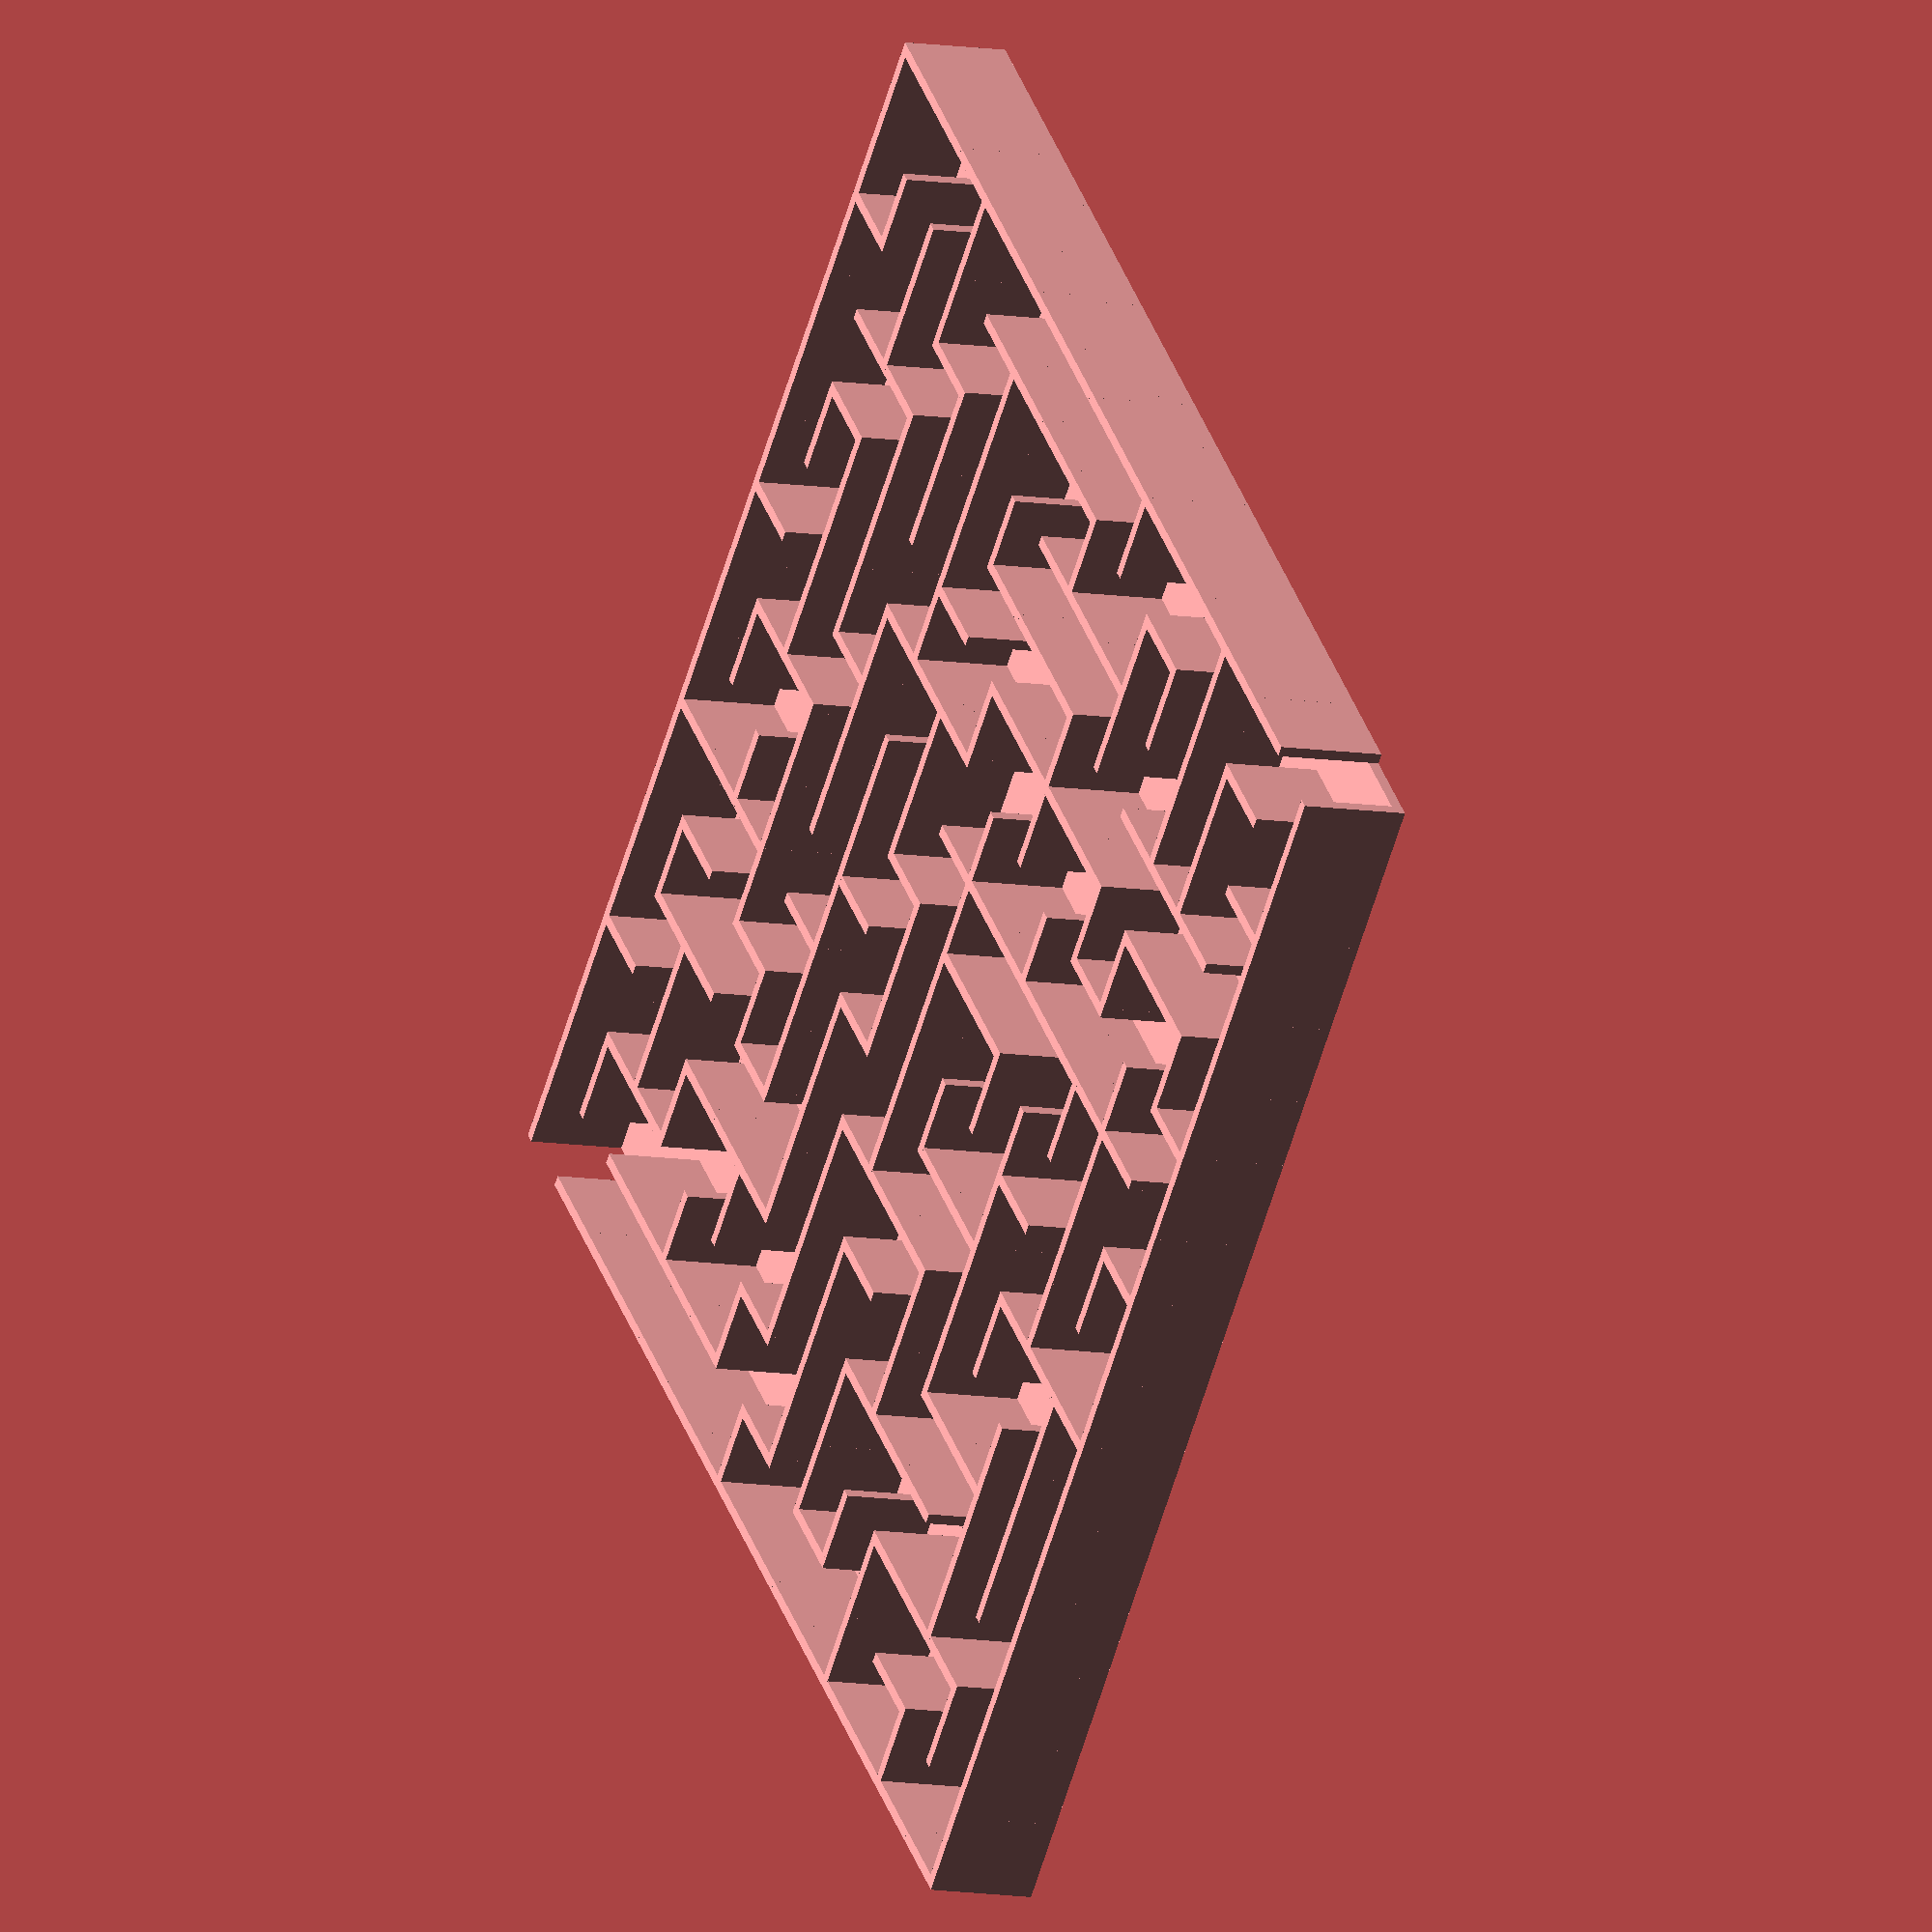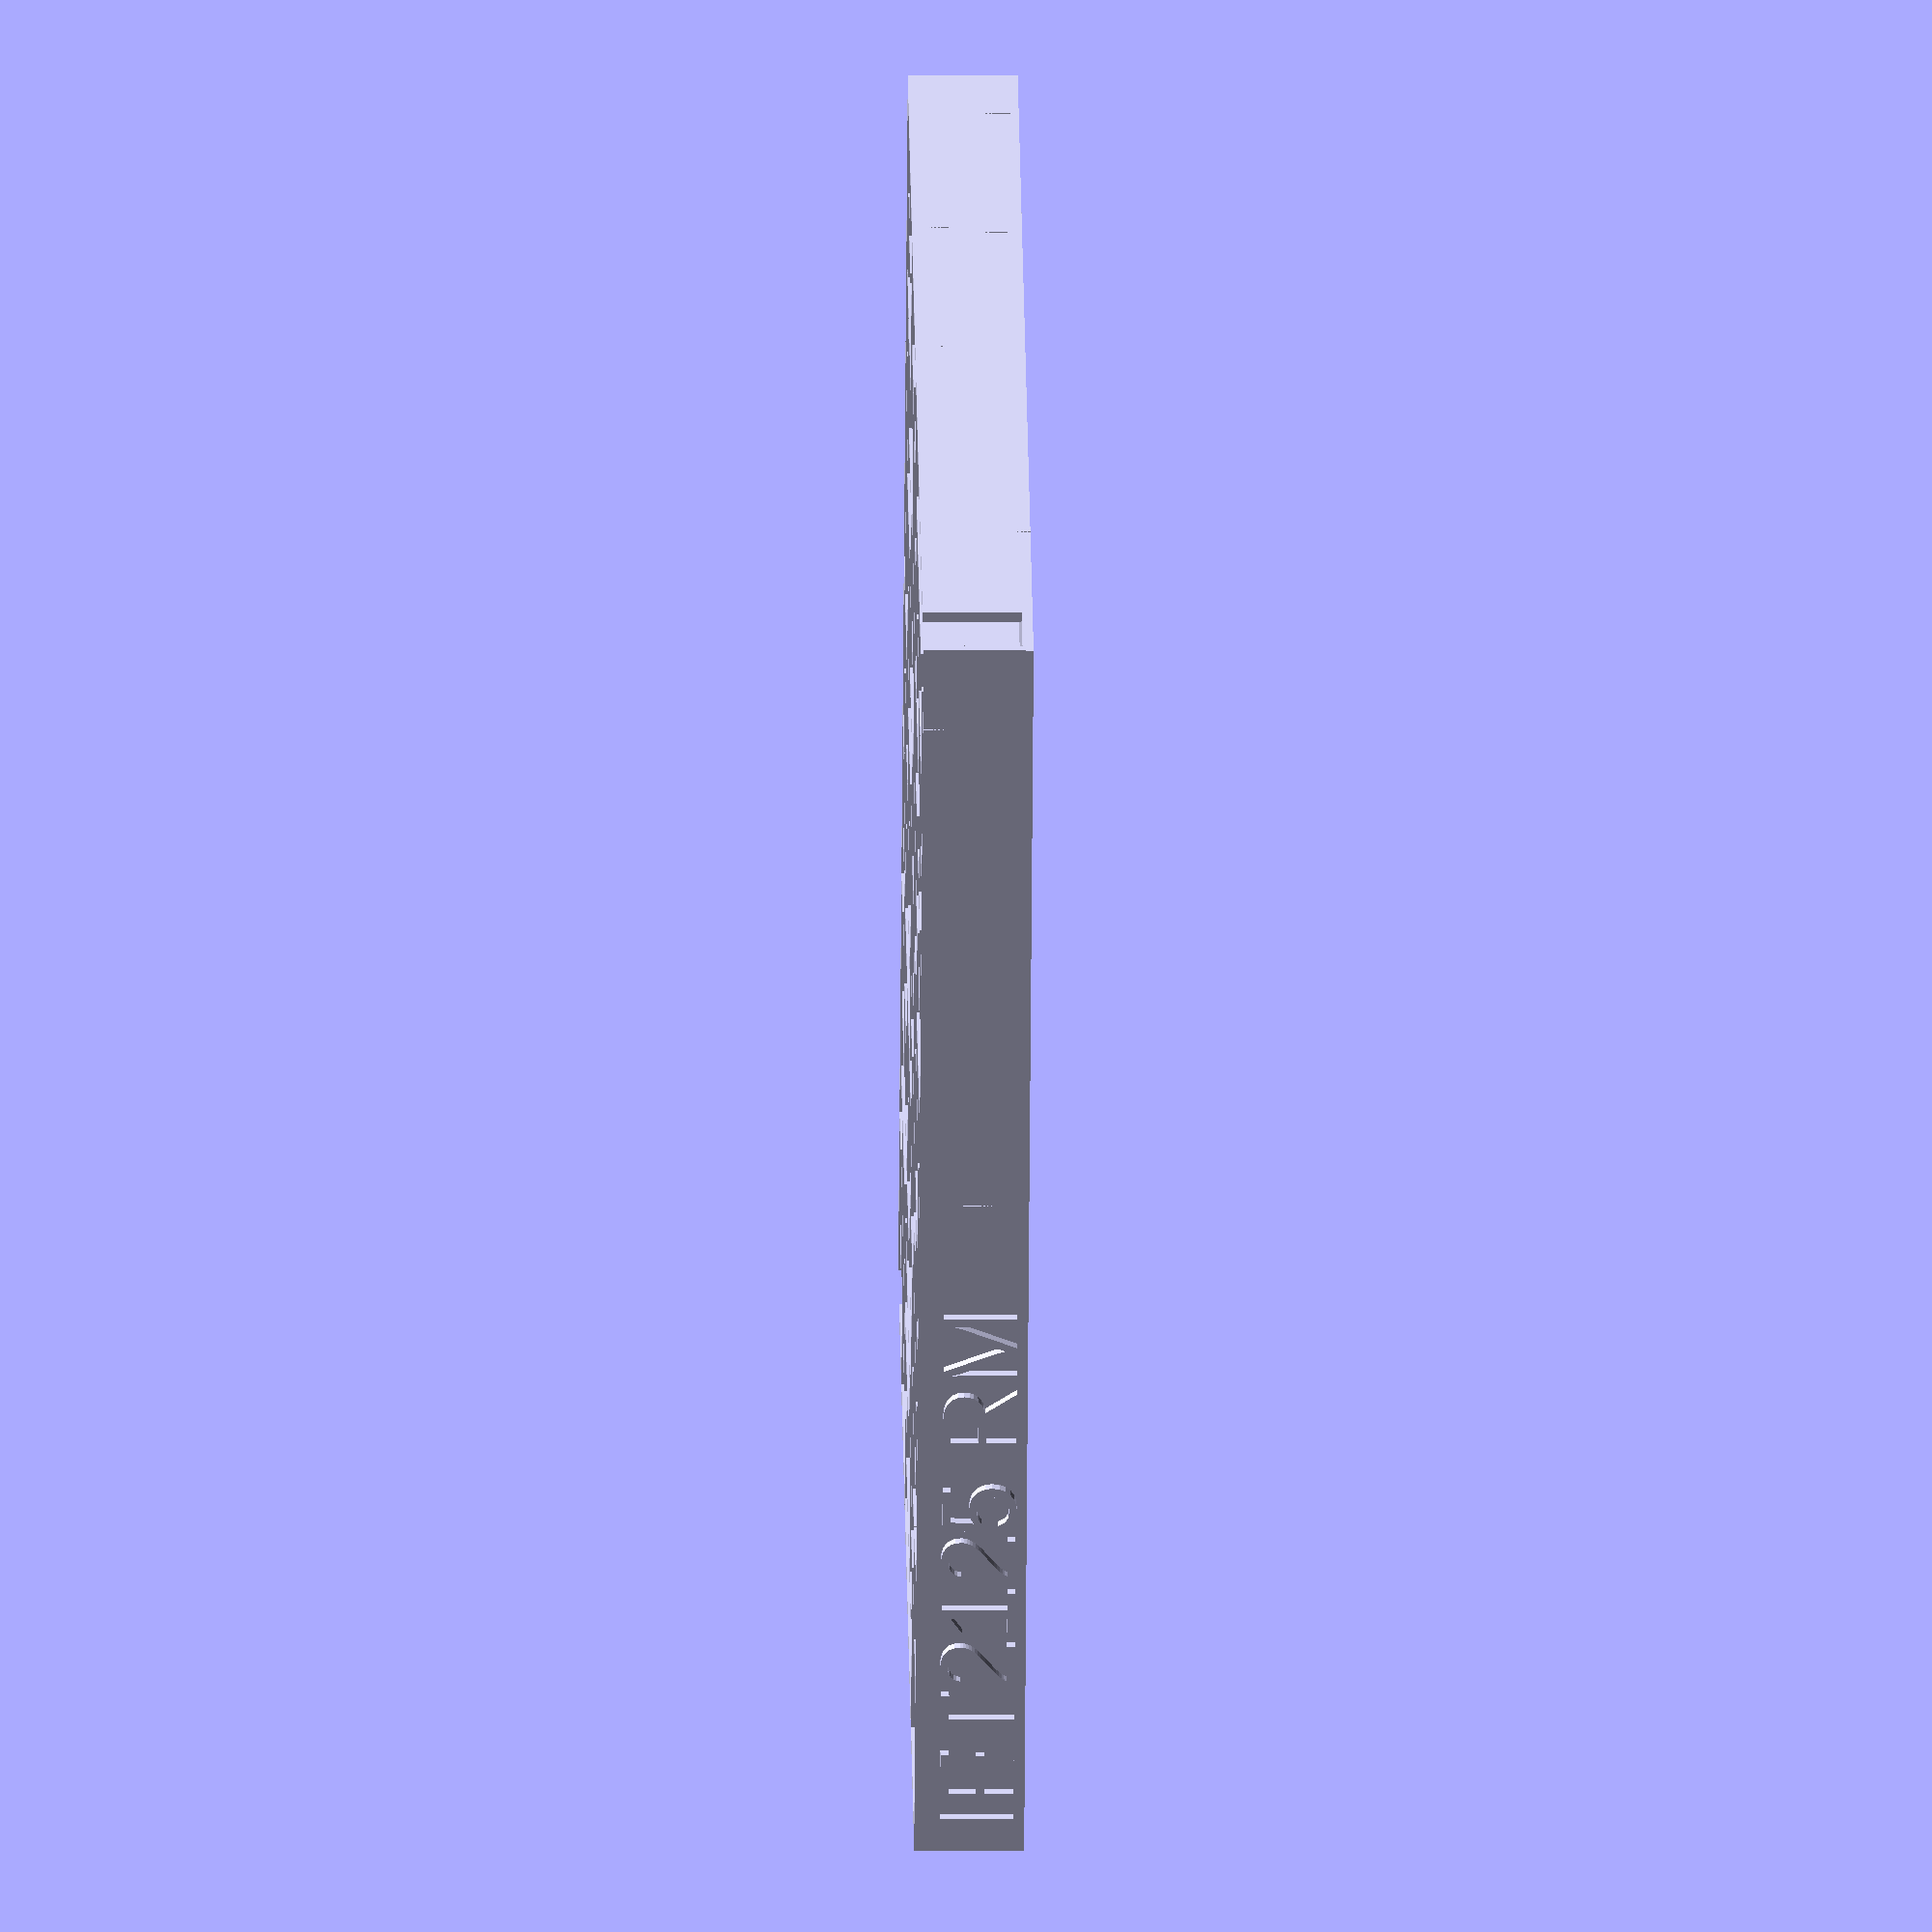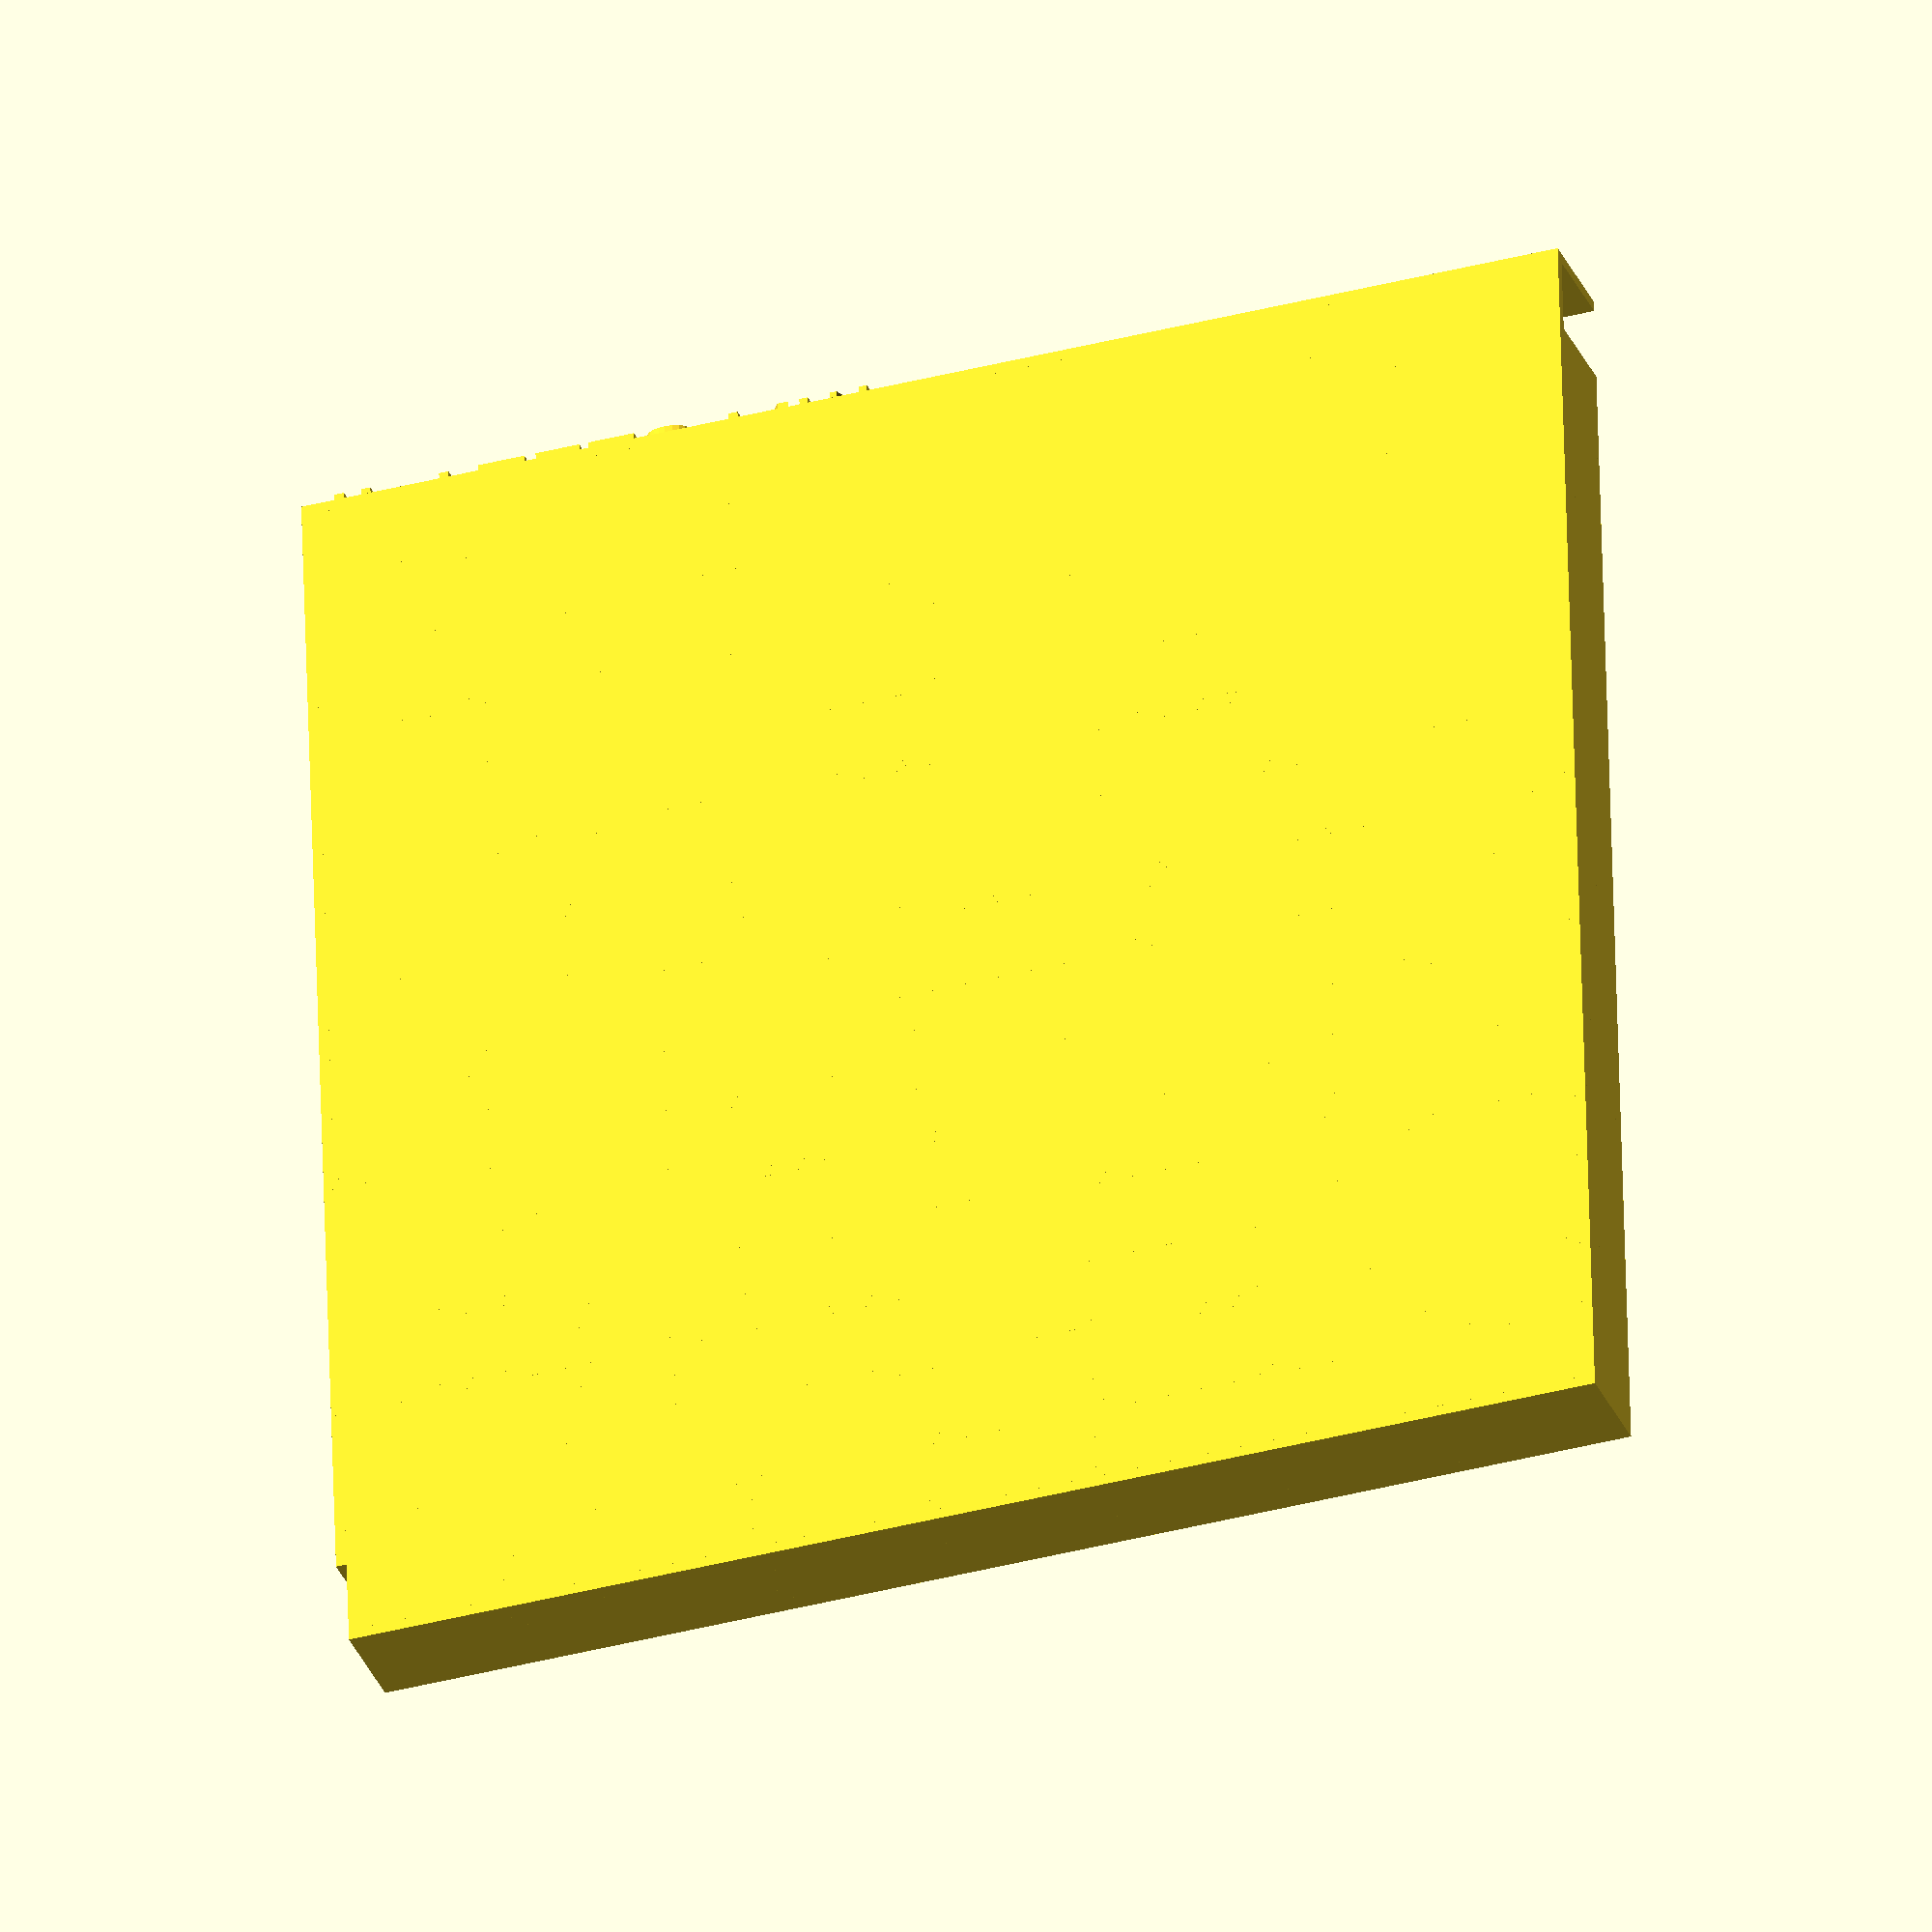
<openscad>
// Labyrinth generated for openscad 
// IFT2125 - H24 
// Authors : Bio Samir Gbian, Johann Sourou
            difference(){
            union(){
            // base plate
            translate([0,0,0]){cube([120, 120, 1], center=false);}
 translate([0, 120, 0]){cube([8,1,10], center=false);}
 translate([8, 120, 0]){cube([8,1,10], center=false);}
 translate([16, 120, 0]){cube([8,1,10], center=false);}
 translate([24, 120, 0]){cube([8,1,10], center=false);}
 translate([32, 120, 0]){cube([8,1,10], center=false);}
 translate([40, 120, 0]){cube([8,1,10], center=false);}
 translate([48, 120, 0]){cube([8,1,10], center=false);}
 translate([56, 120, 0]){cube([8,1,10], center=false);}
 translate([64, 120, 0]){cube([8,1,10], center=false);}
 translate([72, 120, 0]){cube([8,1,10], center=false);}
 translate([80, 120, 0]){cube([8,1,10], center=false);}
 translate([88, 120, 0]){cube([8,1,10], center=false);}
 translate([96, 120, 0]){cube([8,1,10], center=false);}
 translate([104, 120, 0]){cube([8,1,10], center=false);}
 translate([112, 120, 0]){cube([8,1,10], center=false);}
 translate([32, 112, 0]){cube([8,1,10], center=false);}
 translate([56, 112, 0]){cube([8,1,10], center=false);}
 translate([72, 112, 0]){cube([8,1,10], center=false);}
 translate([80, 112, 0]){cube([8,1,10], center=false);}
 translate([88, 112, 0]){cube([8,1,10], center=false);}
 translate([104, 112, 0]){cube([8,1,10], center=false);}
 translate([8, 104, 0]){cube([8,1,10], center=false);}
 translate([16, 104, 0]){cube([8,1,10], center=false);}
 translate([40, 104, 0]){cube([8,1,10], center=false);}
 translate([48, 104, 0]){cube([8,1,10], center=false);}
 translate([56, 104, 0]){cube([8,1,10], center=false);}
 translate([64, 104, 0]){cube([8,1,10], center=false);}
 translate([80, 104, 0]){cube([8,1,10], center=false);}
 translate([88, 104, 0]){cube([8,1,10], center=false);}
 translate([96, 104, 0]){cube([8,1,10], center=false);}
 translate([112, 104, 0]){cube([8,1,10], center=false);}
 translate([0, 96, 0]){cube([8,1,10], center=false);}
 translate([8, 96, 0]){cube([8,1,10], center=false);}
 translate([16, 96, 0]){cube([8,1,10], center=false);}
 translate([32, 96, 0]){cube([8,1,10], center=false);}
 translate([48, 96, 0]){cube([8,1,10], center=false);}
 translate([72, 96, 0]){cube([8,1,10], center=false);}
 translate([8, 88, 0]){cube([8,1,10], center=false);}
 translate([32, 88, 0]){cube([8,1,10], center=false);}
 translate([56, 88, 0]){cube([8,1,10], center=false);}
 translate([64, 88, 0]){cube([8,1,10], center=false);}
 translate([72, 88, 0]){cube([8,1,10], center=false);}
 translate([80, 88, 0]){cube([8,1,10], center=false);}
 translate([104, 88, 0]){cube([8,1,10], center=false);}
 translate([112, 88, 0]){cube([8,1,10], center=false);}
 translate([8, 80, 0]){cube([8,1,10], center=false);}
 translate([16, 80, 0]){cube([8,1,10], center=false);}
 translate([40, 80, 0]){cube([8,1,10], center=false);}
 translate([56, 80, 0]){cube([8,1,10], center=false);}
 translate([80, 80, 0]){cube([8,1,10], center=false);}
 translate([88, 80, 0]){cube([8,1,10], center=false);}
 translate([104, 80, 0]){cube([8,1,10], center=false);}
 translate([0, 72, 0]){cube([8,1,10], center=false);}
 translate([24, 72, 0]){cube([8,1,10], center=false);}
 translate([32, 72, 0]){cube([8,1,10], center=false);}
 translate([64, 72, 0]){cube([8,1,10], center=false);}
 translate([96, 72, 0]){cube([8,1,10], center=false);}
 translate([104, 72, 0]){cube([8,1,10], center=false);}
 translate([8, 64, 0]){cube([8,1,10], center=false);}
 translate([40, 64, 0]){cube([8,1,10], center=false);}
 translate([48, 64, 0]){cube([8,1,10], center=false);}
 translate([56, 64, 0]){cube([8,1,10], center=false);}
 translate([64, 64, 0]){cube([8,1,10], center=false);}
 translate([72, 64, 0]){cube([8,1,10], center=false);}
 translate([88, 64, 0]){cube([8,1,10], center=false);}
 translate([96, 64, 0]){cube([8,1,10], center=false);}
 translate([104, 64, 0]){cube([8,1,10], center=false);}
 translate([32, 56, 0]){cube([8,1,10], center=false);}
 translate([56, 56, 0]){cube([8,1,10], center=false);}
 translate([64, 56, 0]){cube([8,1,10], center=false);}
 translate([80, 56, 0]){cube([8,1,10], center=false);}
 translate([88, 56, 0]){cube([8,1,10], center=false);}
 translate([96, 56, 0]){cube([8,1,10], center=false);}
 translate([112, 56, 0]){cube([8,1,10], center=false);}
 translate([16, 48, 0]){cube([8,1,10], center=false);}
 translate([40, 48, 0]){cube([8,1,10], center=false);}
 translate([48, 48, 0]){cube([8,1,10], center=false);}
 translate([72, 48, 0]){cube([8,1,10], center=false);}
 translate([80, 48, 0]){cube([8,1,10], center=false);}
 translate([88, 48, 0]){cube([8,1,10], center=false);}
 translate([104, 48, 0]){cube([8,1,10], center=false);}
 translate([8, 40, 0]){cube([8,1,10], center=false);}
 translate([16, 40, 0]){cube([8,1,10], center=false);}
 translate([24, 40, 0]){cube([8,1,10], center=false);}
 translate([32, 40, 0]){cube([8,1,10], center=false);}
 translate([48, 40, 0]){cube([8,1,10], center=false);}
 translate([56, 40, 0]){cube([8,1,10], center=false);}
 translate([64, 40, 0]){cube([8,1,10], center=false);}
 translate([72, 40, 0]){cube([8,1,10], center=false);}
 translate([80, 40, 0]){cube([8,1,10], center=false);}
 translate([96, 40, 0]){cube([8,1,10], center=false);}
 translate([16, 32, 0]){cube([8,1,10], center=false);}
 translate([24, 32, 0]){cube([8,1,10], center=false);}
 translate([40, 32, 0]){cube([8,1,10], center=false);}
 translate([48, 32, 0]){cube([8,1,10], center=false);}
 translate([56, 32, 0]){cube([8,1,10], center=false);}
 translate([80, 32, 0]){cube([8,1,10], center=false);}
 translate([104, 32, 0]){cube([8,1,10], center=false);}
 translate([0, 24, 0]){cube([8,1,10], center=false);}
 translate([8, 24, 0]){cube([8,1,10], center=false);}
 translate([24, 24, 0]){cube([8,1,10], center=false);}
 translate([32, 24, 0]){cube([8,1,10], center=false);}
 translate([40, 24, 0]){cube([8,1,10], center=false);}
 translate([56, 24, 0]){cube([8,1,10], center=false);}
 translate([64, 24, 0]){cube([8,1,10], center=false);}
 translate([72, 24, 0]){cube([8,1,10], center=false);}
 translate([96, 24, 0]){cube([8,1,10], center=false);}
 translate([8, 16, 0]){cube([8,1,10], center=false);}
 translate([16, 16, 0]){cube([8,1,10], center=false);}
 translate([32, 16, 0]){cube([8,1,10], center=false);}
 translate([40, 16, 0]){cube([8,1,10], center=false);}
 translate([48, 16, 0]){cube([8,1,10], center=false);}
 translate([64, 16, 0]){cube([8,1,10], center=false);}
 translate([88, 16, 0]){cube([8,1,10], center=false);}
 translate([96, 16, 0]){cube([8,1,10], center=false);}
 translate([8, 8, 0]){cube([8,1,10], center=false);}
 translate([32, 8, 0]){cube([8,1,10], center=false);}
 translate([56, 8, 0]){cube([8,1,10], center=false);}
 translate([80, 8, 0]){cube([8,1,10], center=false);}
 translate([104, 8, 0]){cube([8,1,10], center=false);}
 translate([0, 0, 0]){cube([8,1,10], center=false);}
 translate([8, 0, 0]){cube([8,1,10], center=false);}
 translate([16, 0, 0]){cube([8,1,10], center=false);}
 translate([24, 0, 0]){cube([8,1,10], center=false);}
 translate([32, 0, 0]){cube([8,1,10], center=false);}
 translate([40, 0, 0]){cube([8,1,10], center=false);}
 translate([48, 0, 0]){cube([8,1,10], center=false);}
 translate([56, 0, 0]){cube([8,1,10], center=false);}
 translate([64, 0, 0]){cube([8,1,10], center=false);}
 translate([72, 0, 0]){cube([8,1,10], center=false);}
 translate([80, 0, 0]){cube([8,1,10], center=false);}
 translate([88, 0, 0]){cube([8,1,10], center=false);}
 translate([96, 0, 0]){cube([8,1,10], center=false);}
 translate([104, 0, 0]){cube([8,1,10], center=false);}
 translate([112, 0, 0]){cube([8,1,10], center=false);}
 translate([16, 112, 0]){rotate([0,0,90]){cube([9,1,10], center=false);}}
 translate([40, 112, 0]){rotate([0,0,90]){cube([9,1,10], center=false);}}
 translate([56, 112, 0]){rotate([0,0,90]){cube([9,1,10], center=false);}}
 translate([72, 112, 0]){rotate([0,0,90]){cube([9,1,10], center=false);}}
 translate([120, 112, 0]){rotate([0,0,90]){cube([9,1,10], center=false);}}
 translate([0, 104, 0]){rotate([0,0,90]){cube([9,1,10], center=false);}}
 translate([8, 104, 0]){rotate([0,0,90]){cube([9,1,10], center=false);}}
 translate([24, 104, 0]){rotate([0,0,90]){cube([9,1,10], center=false);}}
 translate([32, 104, 0]){rotate([0,0,90]){cube([9,1,10], center=false);}}
 translate([48, 104, 0]){rotate([0,0,90]){cube([9,1,10], center=false);}}
 translate([72, 104, 0]){rotate([0,0,90]){cube([9,1,10], center=false);}}
 translate([104, 104, 0]){rotate([0,0,90]){cube([9,1,10], center=false);}}
 translate([120, 104, 0]){rotate([0,0,90]){cube([9,1,10], center=false);}}
 translate([0, 96, 0]){rotate([0,0,90]){cube([9,1,10], center=false);}}
 translate([24, 96, 0]){rotate([0,0,90]){cube([9,1,10], center=false);}}
 translate([32, 96, 0]){rotate([0,0,90]){cube([9,1,10], center=false);}}
 translate([48, 96, 0]){rotate([0,0,90]){cube([9,1,10], center=false);}}
 translate([72, 96, 0]){rotate([0,0,90]){cube([9,1,10], center=false);}}
 translate([88, 96, 0]){rotate([0,0,90]){cube([9,1,10], center=false);}}
 translate([104, 96, 0]){rotate([0,0,90]){cube([9,1,10], center=false);}}
 translate([112, 96, 0]){rotate([0,0,90]){cube([9,1,10], center=false);}}
 translate([120, 96, 0]){rotate([0,0,90]){cube([9,1,10], center=false);}}
 translate([0, 88, 0]){rotate([0,0,90]){cube([9,1,10], center=false);}}
 translate([24, 88, 0]){rotate([0,0,90]){cube([9,1,10], center=false);}}
 translate([40, 88, 0]){rotate([0,0,90]){cube([9,1,10], center=false);}}
 translate([48, 88, 0]){rotate([0,0,90]){cube([9,1,10], center=false);}}
 translate([64, 88, 0]){rotate([0,0,90]){cube([9,1,10], center=false);}}
 translate([88, 88, 0]){rotate([0,0,90]){cube([9,1,10], center=false);}}
 translate([96, 88, 0]){rotate([0,0,90]){cube([9,1,10], center=false);}}
 translate([104, 88, 0]){rotate([0,0,90]){cube([9,1,10], center=false);}}
 translate([120, 88, 0]){rotate([0,0,90]){cube([9,1,10], center=false);}}
 translate([0, 80, 0]){rotate([0,0,90]){cube([9,1,10], center=false);}}
 translate([8, 80, 0]){rotate([0,0,90]){cube([9,1,10], center=false);}}
 translate([32, 80, 0]){rotate([0,0,90]){cube([9,1,10], center=false);}}
 translate([48, 80, 0]){rotate([0,0,90]){cube([9,1,10], center=false);}}
 translate([72, 80, 0]){rotate([0,0,90]){cube([9,1,10], center=false);}}
 translate([96, 80, 0]){rotate([0,0,90]){cube([9,1,10], center=false);}}
 translate([120, 80, 0]){rotate([0,0,90]){cube([9,1,10], center=false);}}
 translate([0, 72, 0]){rotate([0,0,90]){cube([9,1,10], center=false);}}
 translate([16, 72, 0]){rotate([0,0,90]){cube([9,1,10], center=false);}}
 translate([32, 72, 0]){rotate([0,0,90]){cube([9,1,10], center=false);}}
 translate([48, 72, 0]){rotate([0,0,90]){cube([9,1,10], center=false);}}
 translate([56, 72, 0]){rotate([0,0,90]){cube([9,1,10], center=false);}}
 translate([72, 72, 0]){rotate([0,0,90]){cube([9,1,10], center=false);}}
 translate([80, 72, 0]){rotate([0,0,90]){cube([9,1,10], center=false);}}
 translate([96, 72, 0]){rotate([0,0,90]){cube([9,1,10], center=false);}}
 translate([112, 72, 0]){rotate([0,0,90]){cube([9,1,10], center=false);}}
 translate([120, 72, 0]){rotate([0,0,90]){cube([9,1,10], center=false);}}
 translate([0, 64, 0]){rotate([0,0,90]){cube([9,1,10], center=false);}}
 translate([16, 64, 0]){rotate([0,0,90]){cube([9,1,10], center=false);}}
 translate([24, 64, 0]){rotate([0,0,90]){cube([9,1,10], center=false);}}
 translate([32, 64, 0]){rotate([0,0,90]){cube([9,1,10], center=false);}}
 translate([48, 64, 0]){rotate([0,0,90]){cube([9,1,10], center=false);}}
 translate([56, 64, 0]){rotate([0,0,90]){cube([9,1,10], center=false);}}
 translate([80, 64, 0]){rotate([0,0,90]){cube([9,1,10], center=false);}}
 translate([88, 64, 0]){rotate([0,0,90]){cube([9,1,10], center=false);}}
 translate([120, 64, 0]){rotate([0,0,90]){cube([9,1,10], center=false);}}
 translate([0, 56, 0]){rotate([0,0,90]){cube([9,1,10], center=false);}}
 translate([8, 56, 0]){rotate([0,0,90]){cube([9,1,10], center=false);}}
 translate([16, 56, 0]){rotate([0,0,90]){cube([9,1,10], center=false);}}
 translate([24, 56, 0]){rotate([0,0,90]){cube([9,1,10], center=false);}}
 translate([32, 56, 0]){rotate([0,0,90]){cube([9,1,10], center=false);}}
 translate([48, 56, 0]){rotate([0,0,90]){cube([9,1,10], center=false);}}
 translate([80, 56, 0]){rotate([0,0,90]){cube([9,1,10], center=false);}}
 translate([112, 56, 0]){rotate([0,0,90]){cube([9,1,10], center=false);}}
 translate([120, 56, 0]){rotate([0,0,90]){cube([9,1,10], center=false);}}
 translate([0, 48, 0]){rotate([0,0,90]){cube([9,1,10], center=false);}}
 translate([8, 48, 0]){rotate([0,0,90]){cube([9,1,10], center=false);}}
 translate([24, 48, 0]){rotate([0,0,90]){cube([9,1,10], center=false);}}
 translate([40, 48, 0]){rotate([0,0,90]){cube([9,1,10], center=false);}}
 translate([56, 48, 0]){rotate([0,0,90]){cube([9,1,10], center=false);}}
 translate([72, 48, 0]){rotate([0,0,90]){cube([9,1,10], center=false);}}
 translate([104, 48, 0]){rotate([0,0,90]){cube([9,1,10], center=false);}}
 translate([120, 48, 0]){rotate([0,0,90]){cube([9,1,10], center=false);}}
 translate([0, 40, 0]){rotate([0,0,90]){cube([9,1,10], center=false);}}
 translate([8, 40, 0]){rotate([0,0,90]){cube([9,1,10], center=false);}}
 translate([32, 40, 0]){rotate([0,0,90]){cube([9,1,10], center=false);}}
 translate([40, 40, 0]){rotate([0,0,90]){cube([9,1,10], center=false);}}
 translate([64, 40, 0]){rotate([0,0,90]){cube([9,1,10], center=false);}}
 translate([96, 40, 0]){rotate([0,0,90]){cube([9,1,10], center=false);}}
 translate([112, 40, 0]){rotate([0,0,90]){cube([9,1,10], center=false);}}
 translate([120, 40, 0]){rotate([0,0,90]){cube([9,1,10], center=false);}}
 translate([0, 32, 0]){rotate([0,0,90]){cube([9,1,10], center=false);}}
 translate([8, 32, 0]){rotate([0,0,90]){cube([9,1,10], center=false);}}
 translate([40, 32, 0]){rotate([0,0,90]){cube([9,1,10], center=false);}}
 translate([72, 32, 0]){rotate([0,0,90]){cube([9,1,10], center=false);}}
 translate([88, 32, 0]){rotate([0,0,90]){cube([9,1,10], center=false);}}
 translate([96, 32, 0]){rotate([0,0,90]){cube([9,1,10], center=false);}}
 translate([112, 32, 0]){rotate([0,0,90]){cube([9,1,10], center=false);}}
 translate([120, 32, 0]){rotate([0,0,90]){cube([9,1,10], center=false);}}
 translate([0, 24, 0]){rotate([0,0,90]){cube([9,1,10], center=false);}}
 translate([16, 24, 0]){rotate([0,0,90]){cube([9,1,10], center=false);}}
 translate([48, 24, 0]){rotate([0,0,90]){cube([9,1,10], center=false);}}
 translate([80, 24, 0]){rotate([0,0,90]){cube([9,1,10], center=false);}}
 translate([96, 24, 0]){rotate([0,0,90]){cube([9,1,10], center=false);}}
 translate([112, 24, 0]){rotate([0,0,90]){cube([9,1,10], center=false);}}
 translate([120, 24, 0]){rotate([0,0,90]){cube([9,1,10], center=false);}}
 translate([0, 16, 0]){rotate([0,0,90]){cube([9,1,10], center=false);}}
 translate([24, 16, 0]){rotate([0,0,90]){cube([9,1,10], center=false);}}
 translate([56, 16, 0]){rotate([0,0,90]){cube([9,1,10], center=false);}}
 translate([72, 16, 0]){rotate([0,0,90]){cube([9,1,10], center=false);}}
 translate([88, 16, 0]){rotate([0,0,90]){cube([9,1,10], center=false);}}
 translate([104, 16, 0]){rotate([0,0,90]){cube([9,1,10], center=false);}}
 translate([112, 16, 0]){rotate([0,0,90]){cube([9,1,10], center=false);}}
 translate([120, 16, 0]){rotate([0,0,90]){cube([9,1,10], center=false);}}
 translate([0, 8, 0]){rotate([0,0,90]){cube([9,1,10], center=false);}}
 translate([24, 8, 0]){rotate([0,0,90]){cube([9,1,10], center=false);}}
 translate([32, 8, 0]){rotate([0,0,90]){cube([9,1,10], center=false);}}
 translate([56, 8, 0]){rotate([0,0,90]){cube([9,1,10], center=false);}}
 translate([72, 8, 0]){rotate([0,0,90]){cube([9,1,10], center=false);}}
 translate([80, 8, 0]){rotate([0,0,90]){cube([9,1,10], center=false);}}
 translate([88, 8, 0]){rotate([0,0,90]){cube([9,1,10], center=false);}}
 translate([104, 8, 0]){rotate([0,0,90]){cube([9,1,10], center=false);}}
 translate([120, 8, 0]){rotate([0,0,90]){cube([9,1,10], center=false);}}
 translate([0, 0, 0]){rotate([0,0,90]){cube([9,1,10], center=false);}}
 translate([16, 0, 0]){rotate([0,0,90]){cube([9,1,10], center=false);}}
 translate([48, 0, 0]){rotate([0,0,90]){cube([9,1,10], center=false);}}
 translate([72, 0, 0]){rotate([0,0,90]){cube([9,1,10], center=false);}}
 translate([96, 0, 0]){rotate([0,0,90]){cube([9,1,10], center=false);}}

            // logo
            translate([1,-0.2,1]){
            rotate([90,0,0]){
            linear_extrude(1) text( "IFT2125 RM", size= 7.0);
            }
            }
            } }
            
</openscad>
<views>
elev=189.3 azim=313.1 roll=114.5 proj=o view=wireframe
elev=185.4 azim=121.0 roll=90.8 proj=o view=solid
elev=210.9 azim=1.7 roll=340.8 proj=o view=solid
</views>
